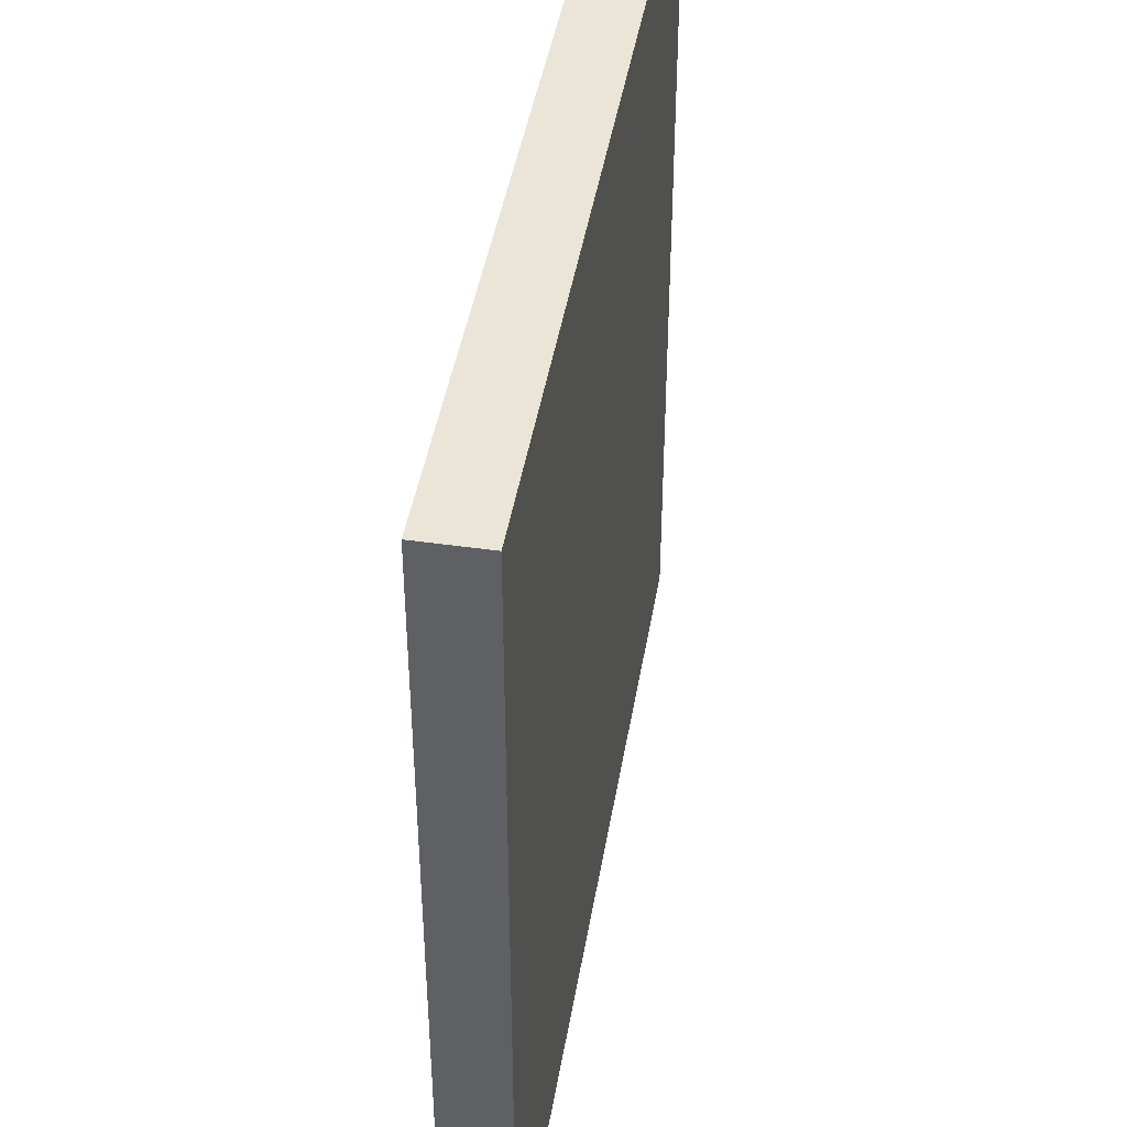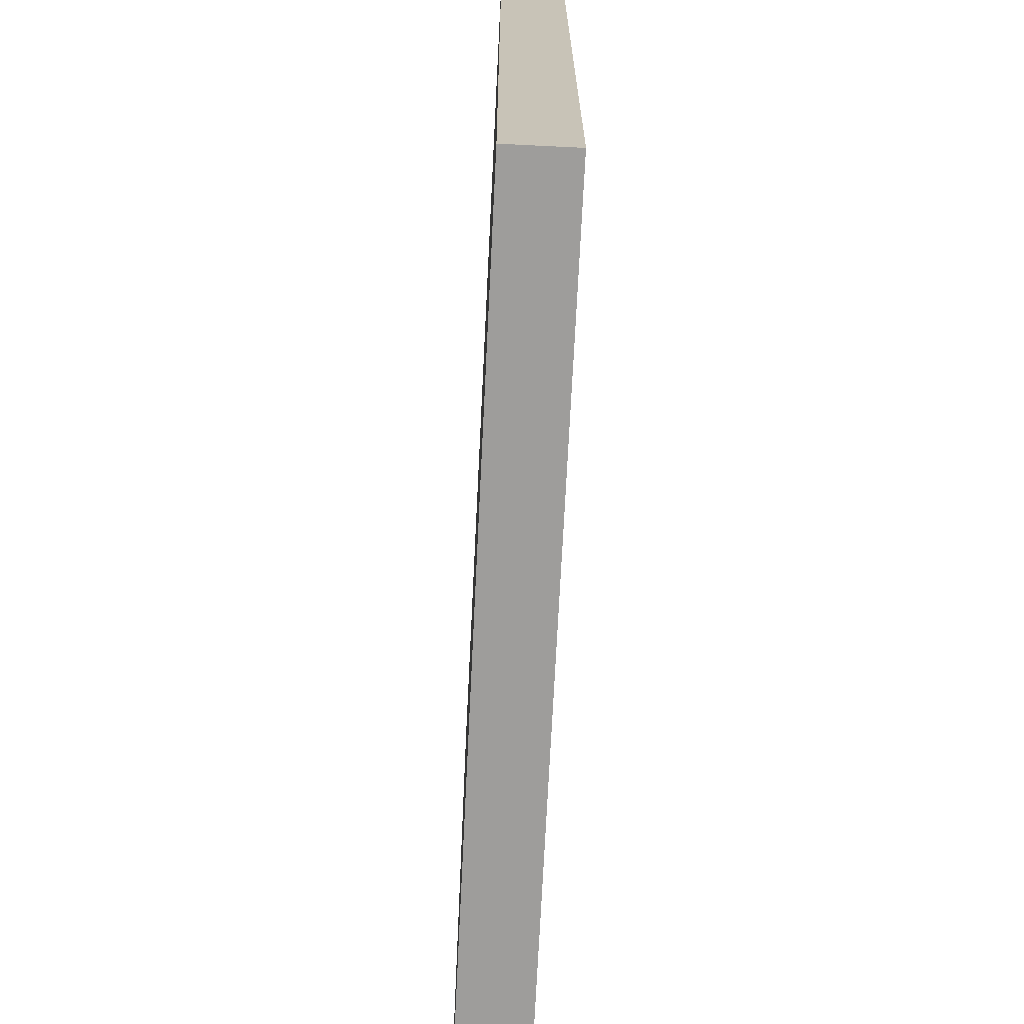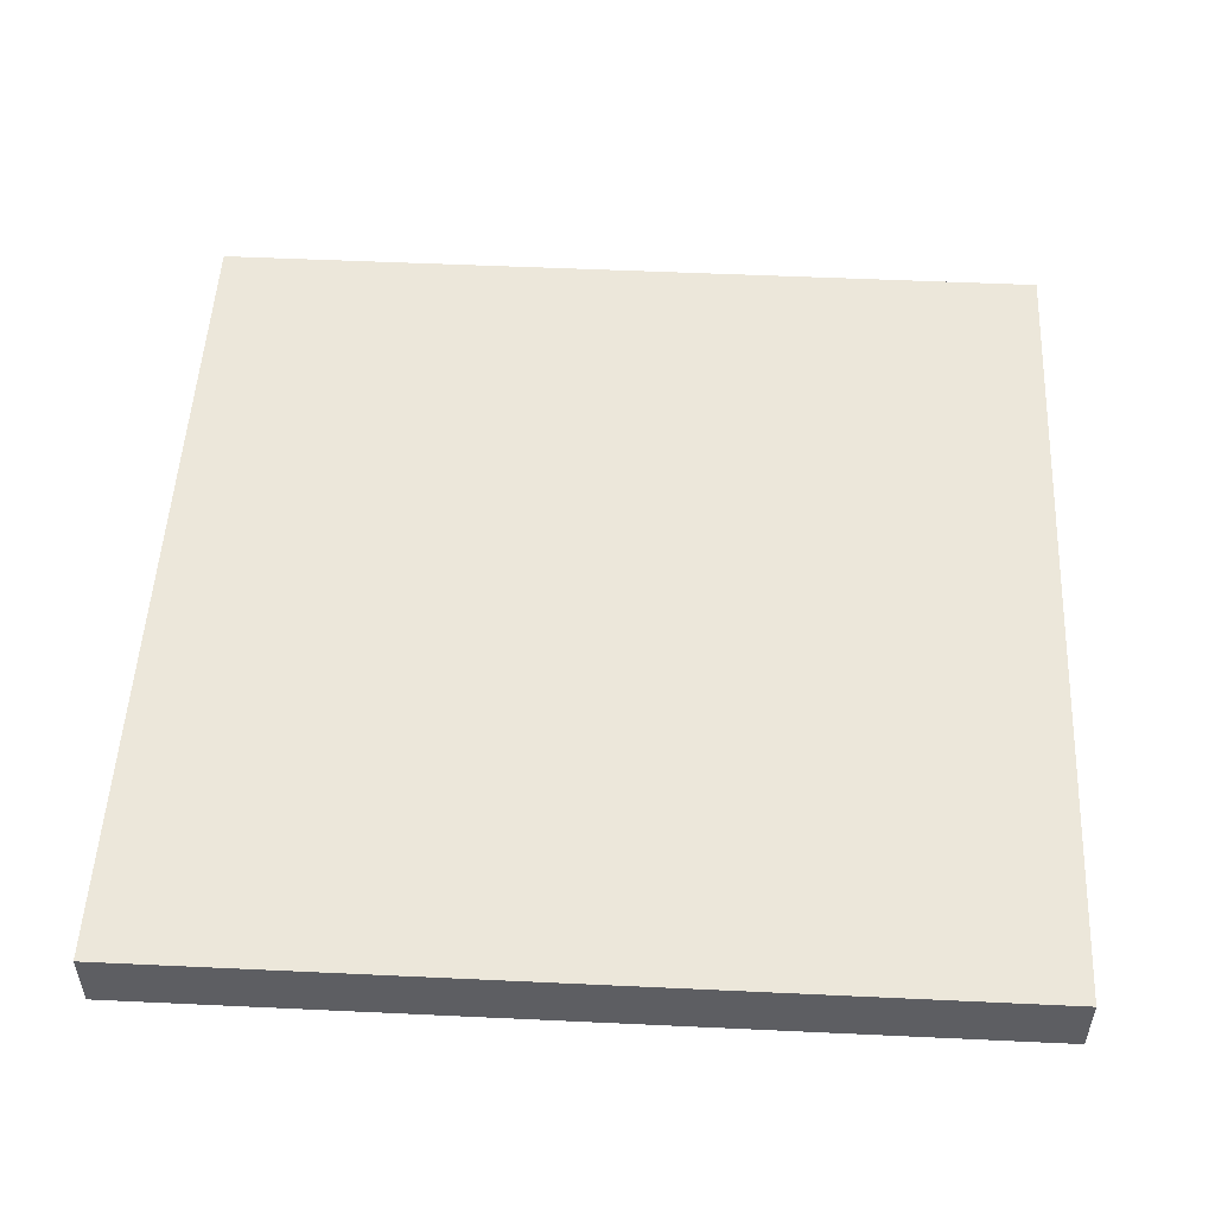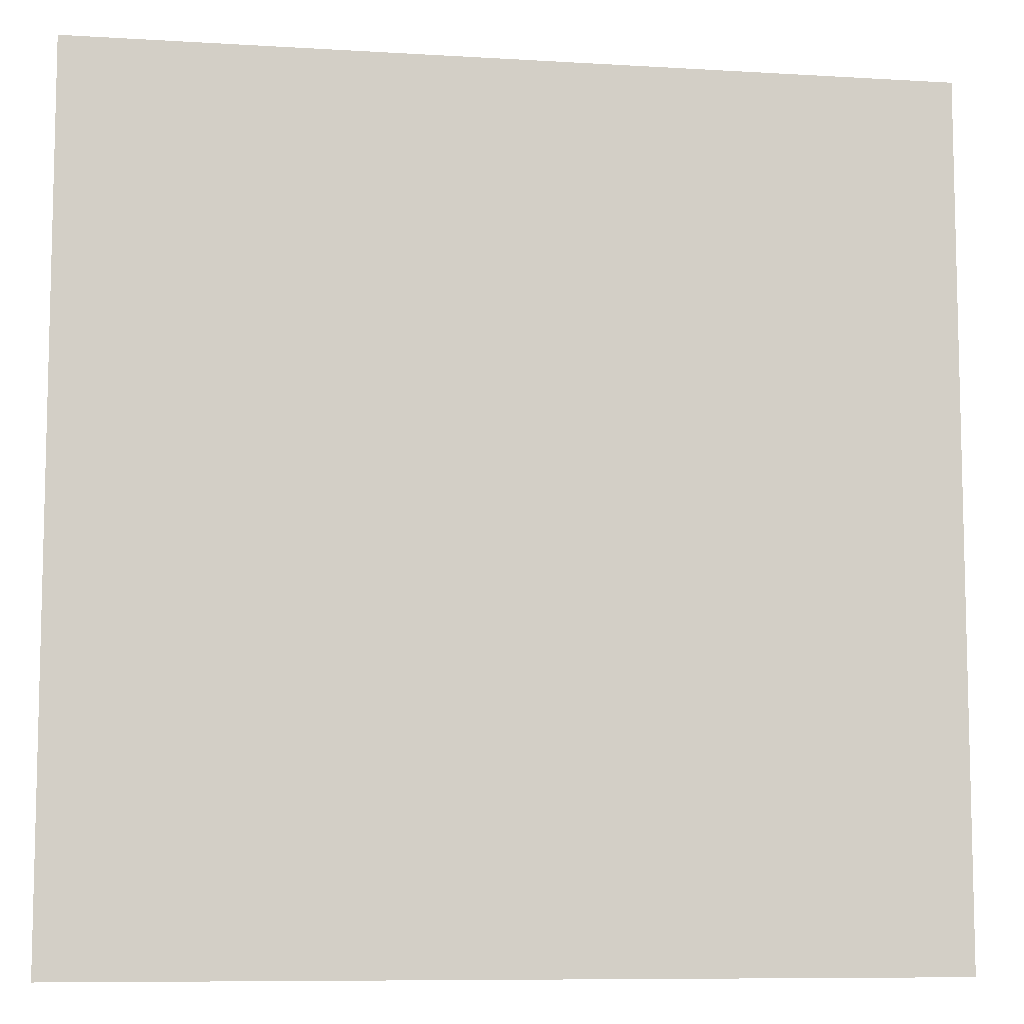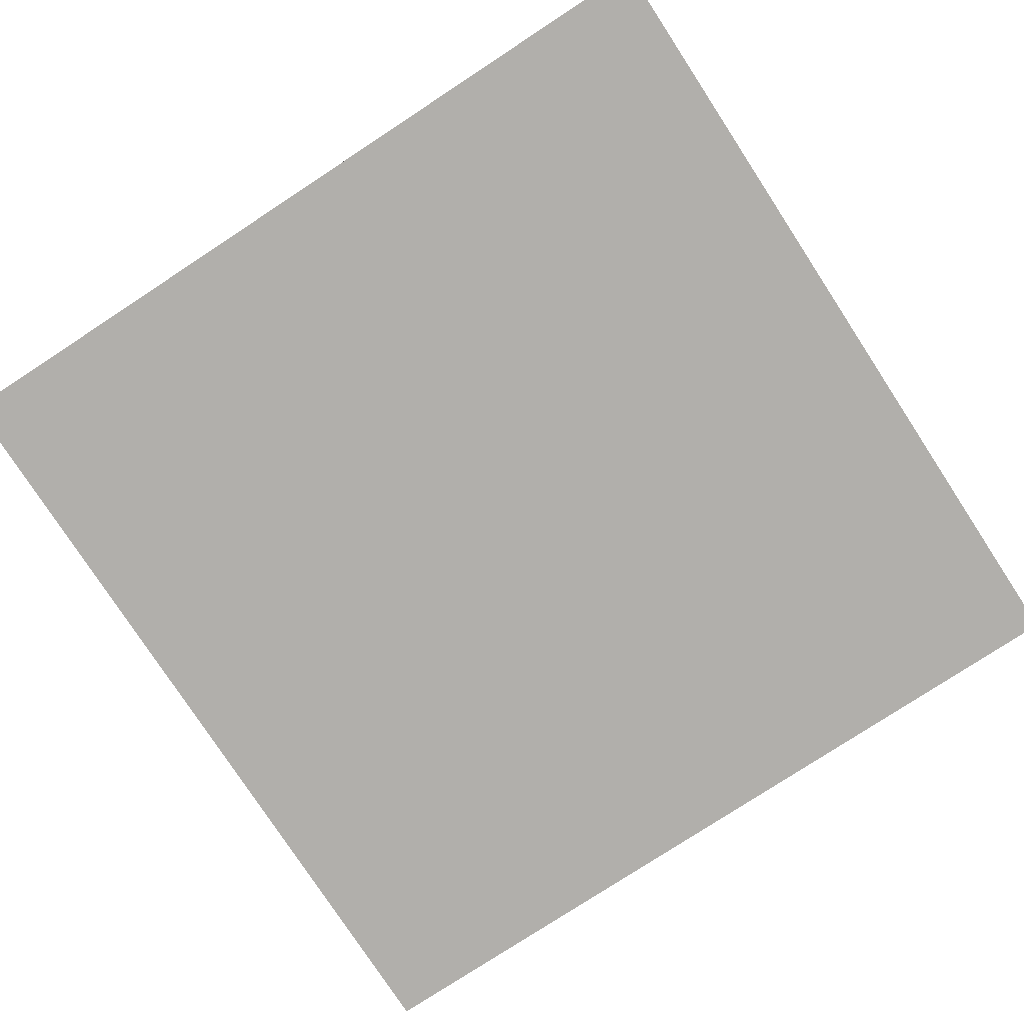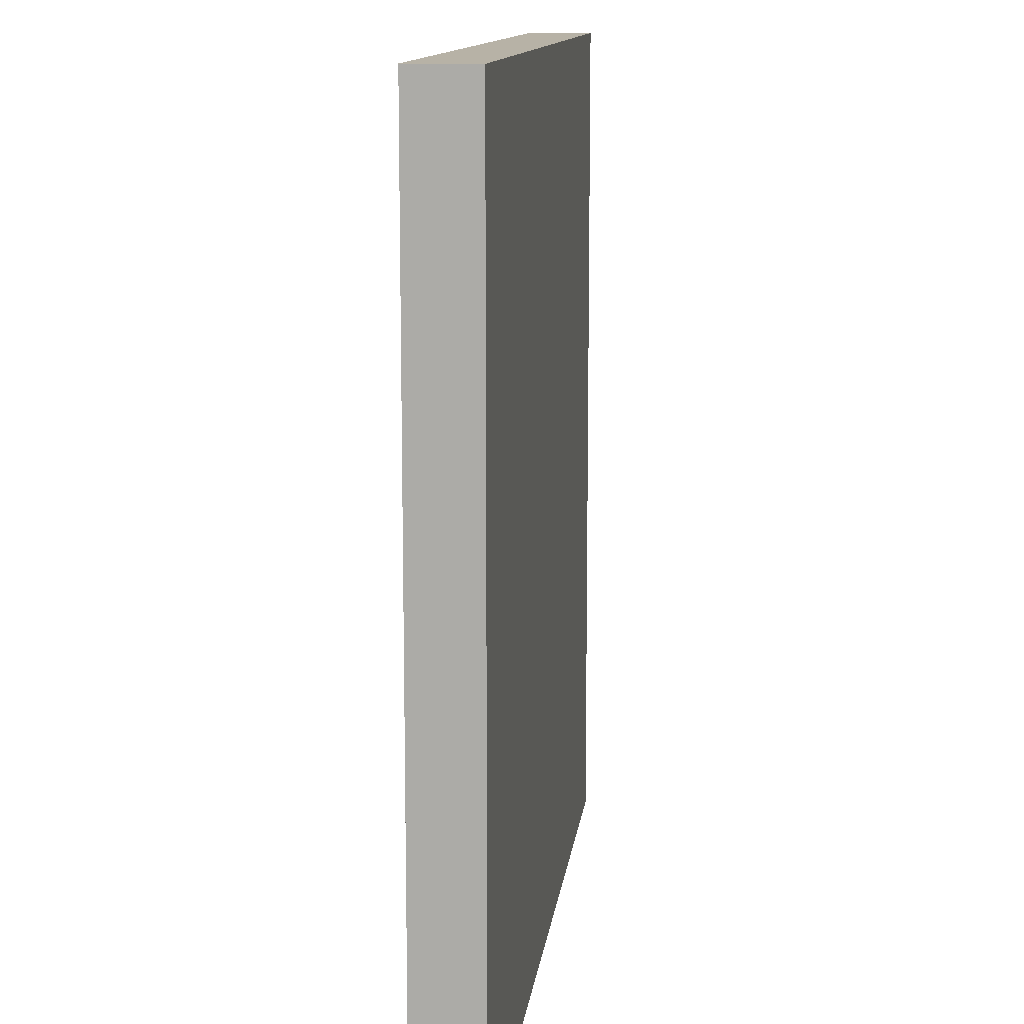
<metadata>
{"format":"obj","ext":"obj","renderer":"f3d","projection":"perspective","resolution":1024,"background":"white","views":[{"elev":44.3,"azim":-80.5,"up":"+Z"},{"elev":-70.7,"azim":-92.8,"up":"+Z"},{"elev":51.5,"azim":-87.1,"up":"+Y"},{"elev":-8.6,"azim":170.7,"up":"+Z"},{"elev":-78.3,"azim":33.2,"up":"+Y"},{"elev":12.3,"azim":96.9,"up":"+Z"}]}
</metadata>
<code>
o Parking_loft
v -2 0.05 2
v -2 -0.15 -2
v -2 -0.15 2
v -2 0.05 -0.4
v -2 0.05 -2
v -2 0.15 2
v -2 0.15 -0.4
v -2 0.15 -2
v 2 -0.15 2
v 2 -0.15 -2
v 2 0.05 2
v 2 0.05 -0.4
v 2 0.05 -2
v 2 0.15 2
v 2 0.15 -0.4
v 2 0.15 -2
v 2 -0.15 2
v -2 0.05 2
v -2 -0.15 2
v 2 0.05 2
v -2 0.15 2
v 2 0.15 2
v -2 -0.15 -2
v -2 0.05 -2
v -1.9 0.05 -2
v -2 0.15 -2
v -1.9 0.15 -2
v -1 0.05 -2
v -1 0.15 -2
v -0.9 0.05 -2
v -0.9 0.15 -2
v -0.1 0.05 -2
v -0.1 0.15 -2
v 0.1 0.05 -2
v 0.1 0.15 -2
v 0.9 0.05 -2
v 0.9 0.15 -2
v 1 0.05 -2
v 1 0.15 -2
v 1.9 0.05 -2
v 1.9 0.15 -2
v 2 -0.15 -2
v 2 0.05 -2
v 2 0.15 -2
v -2 -0.15 -2
v 2 -0.15 2
v -2 -0.15 2
v 2 -0.15 -2
v -2 0.15 2
v 2 0.15 2
v -2 0.15 -0.4
v -1.9 0.15 -0.4
v -1 0.15 -0.4
v -0.9 0.15 -0.4
v -0.1 0.15 -0.4
v 0.1 0.15 -0.4
v 0.9 0.15 -0.4
v 1 0.15 -0.4
v 1.9 0.15 -0.4
v 2 0.15 -0.4
v -2 0.15 -2
v -1.9 0.15 -2
v -1 0.15 -2
v -0.9 0.15 -2
v -0.1 0.15 -2
v 0.1 0.15 -2
v 0.9 0.15 -2
v 1 0.15 -2
v 1.9 0.15 -2
v 2 0.15 -2
f 1 2 3
f 4 2 1
f 5 2 4
f 6 4 1
f 7 5 4
f 7 4 6
f 8 5 7
f 9 10 11
f 11 10 12
f 12 10 13
f 11 12 14
f 12 13 15
f 14 12 15
f 15 13 16
f 17 18 19
f 20 21 18
f 20 18 17
f 22 21 20
f 23 24 25
f 24 26 25
f 25 26 27
f 23 25 28
f 25 27 28
f 28 27 29
f 23 28 30
f 28 29 30
f 30 29 31
f 23 30 32
f 30 31 32
f 32 31 33
f 23 32 34
f 32 33 34
f 34 33 35
f 23 34 36
f 34 35 36
f 36 35 37
f 23 36 38
f 36 37 38
f 38 37 39
f 23 38 40
f 38 39 40
f 40 39 41
f 23 40 42
f 40 41 43
f 42 40 43
f 43 41 44
f 45 46 47
f 48 46 45
f 49 50 51
f 51 50 52
f 52 50 53
f 53 50 54
f 54 50 55
f 55 50 56
f 56 50 57
f 57 50 58
f 58 50 59
f 59 50 60
f 51 52 61
f 52 53 62
f 61 52 62
f 53 54 63
f 62 53 63
f 54 55 64
f 63 54 64
f 55 56 65
f 64 55 65
f 56 57 66
f 65 56 66
f 57 58 67
f 66 57 67
f 58 59 68
f 67 58 68
f 59 60 69
f 68 59 69
f 69 60 70

</code>
